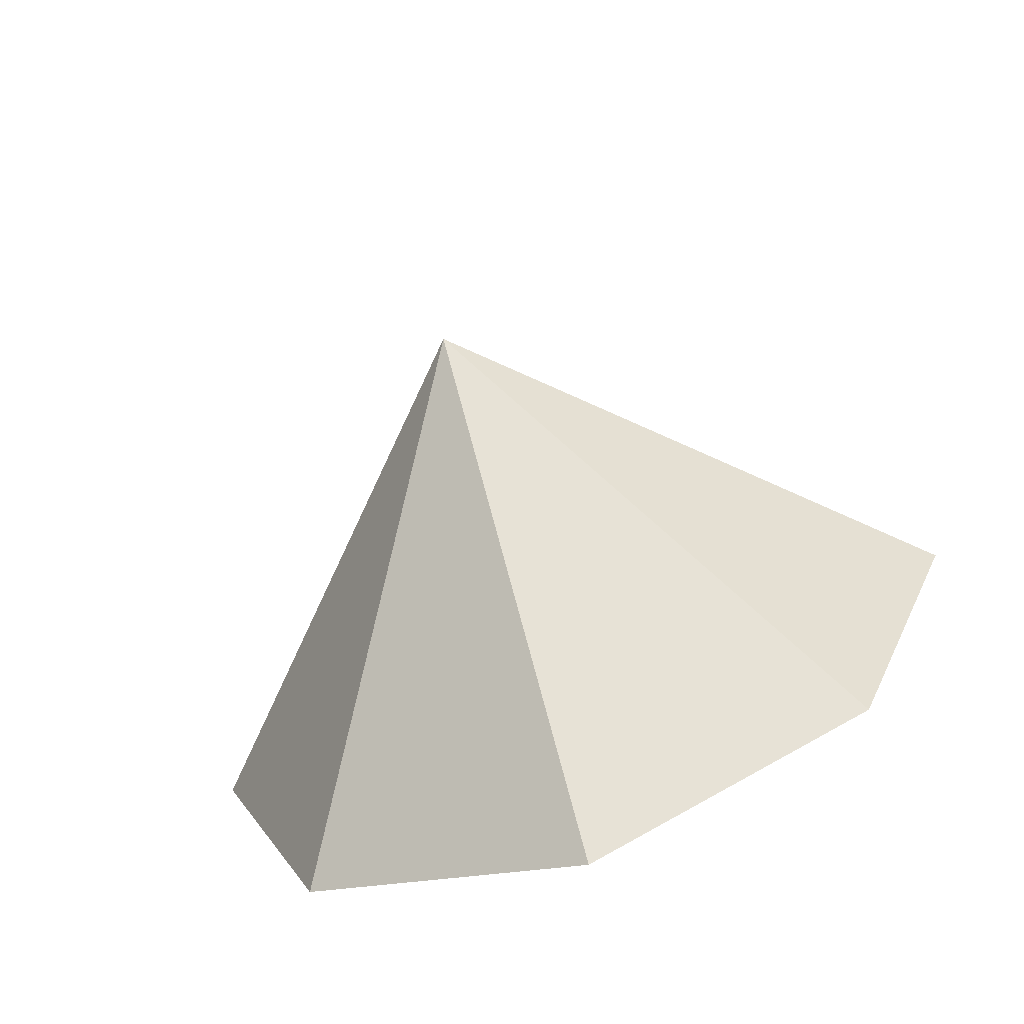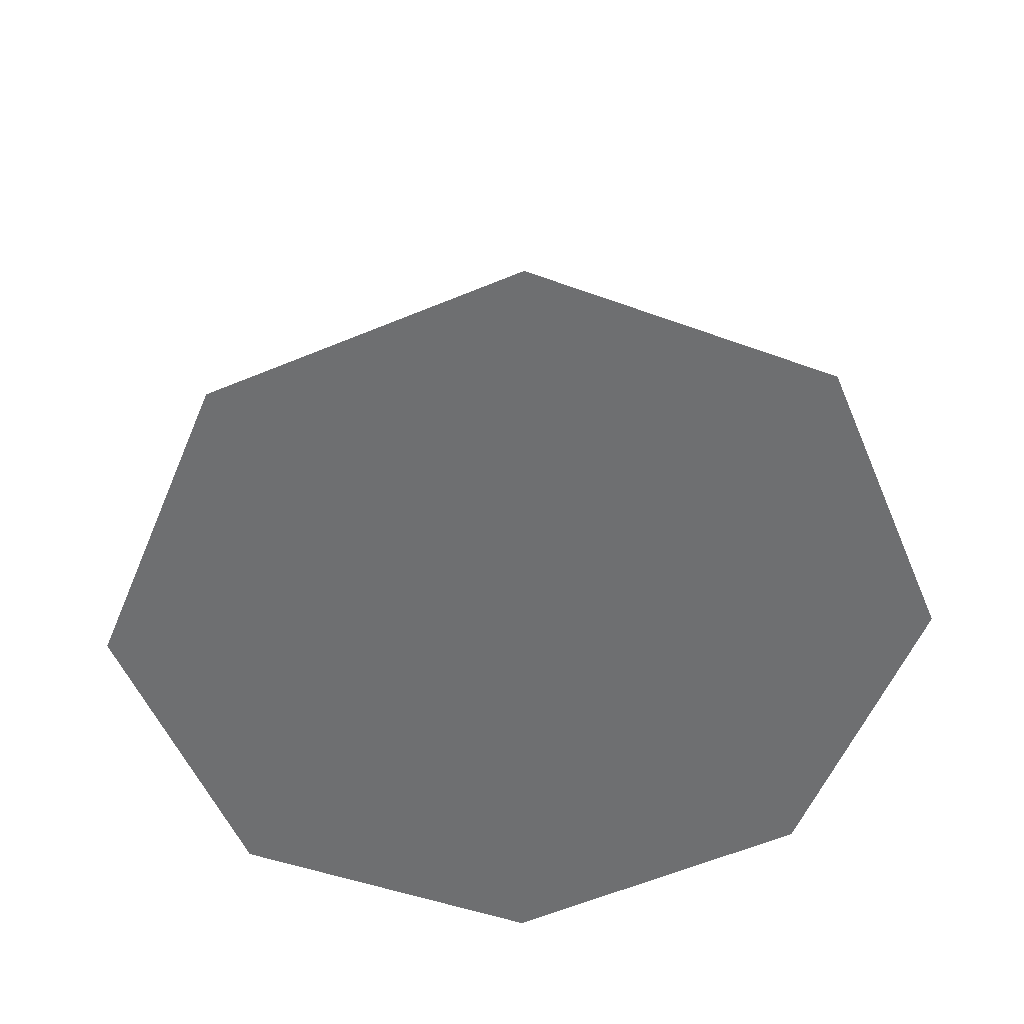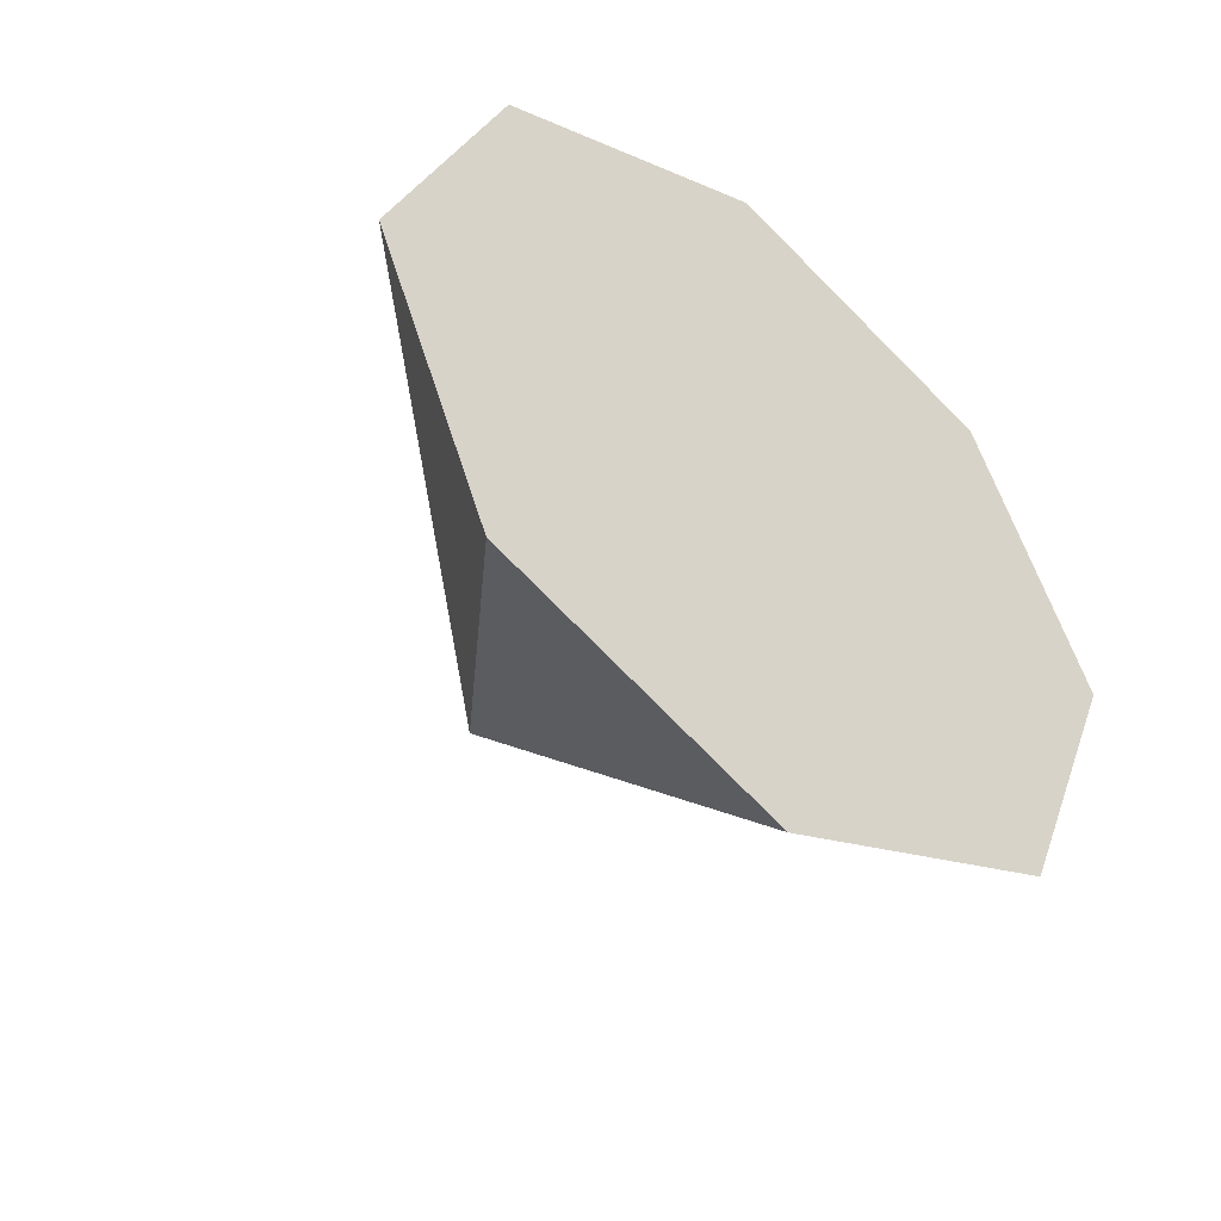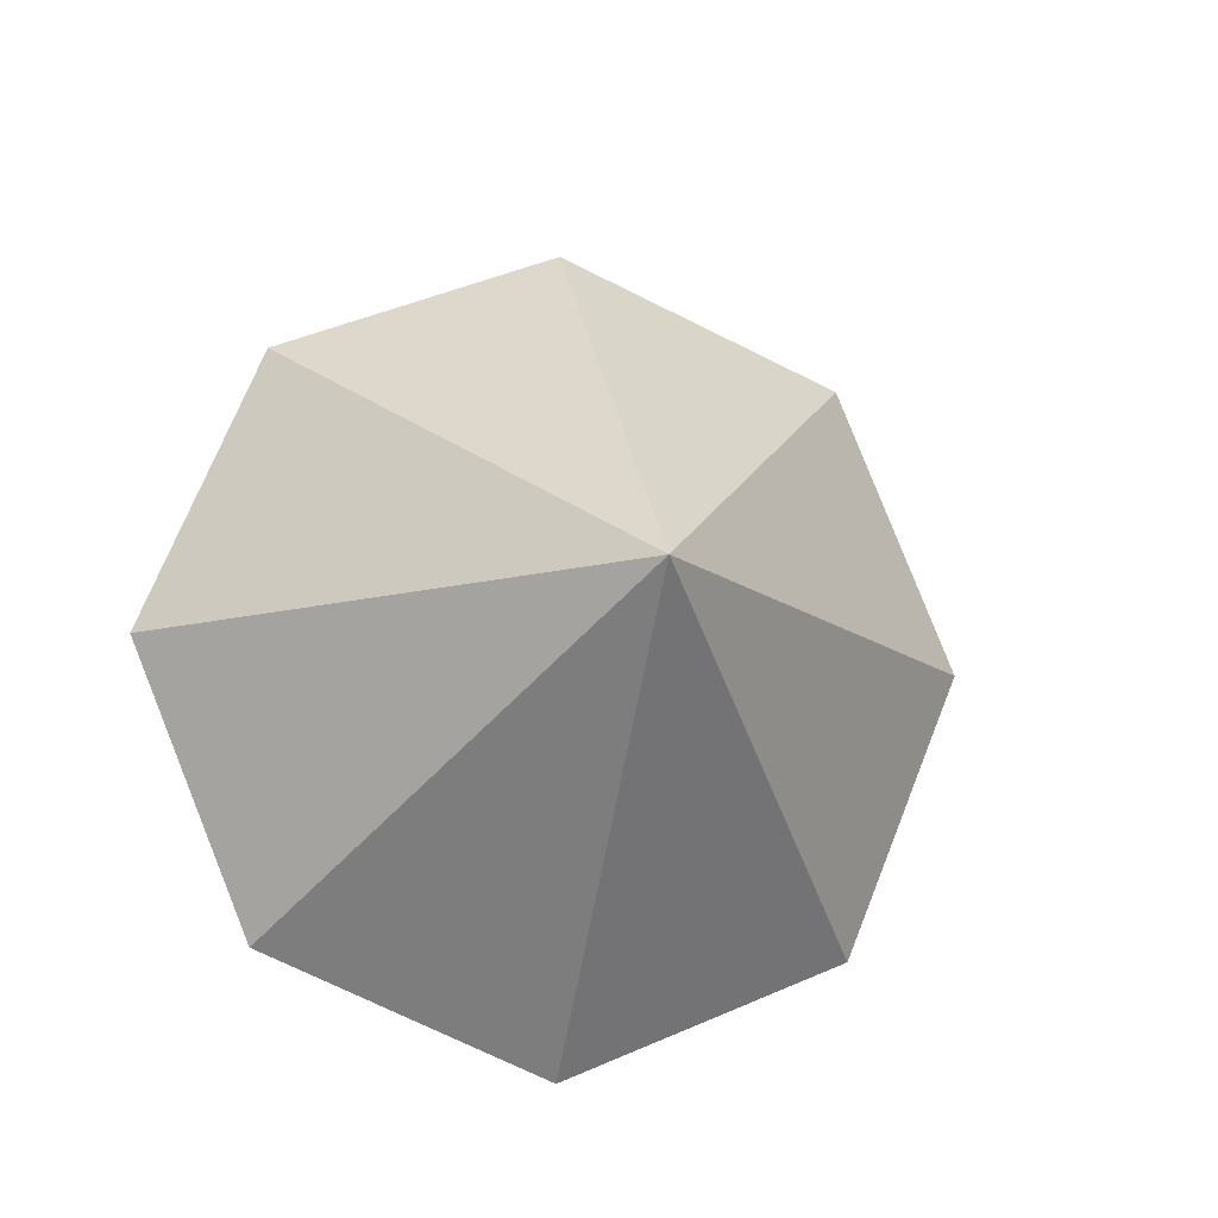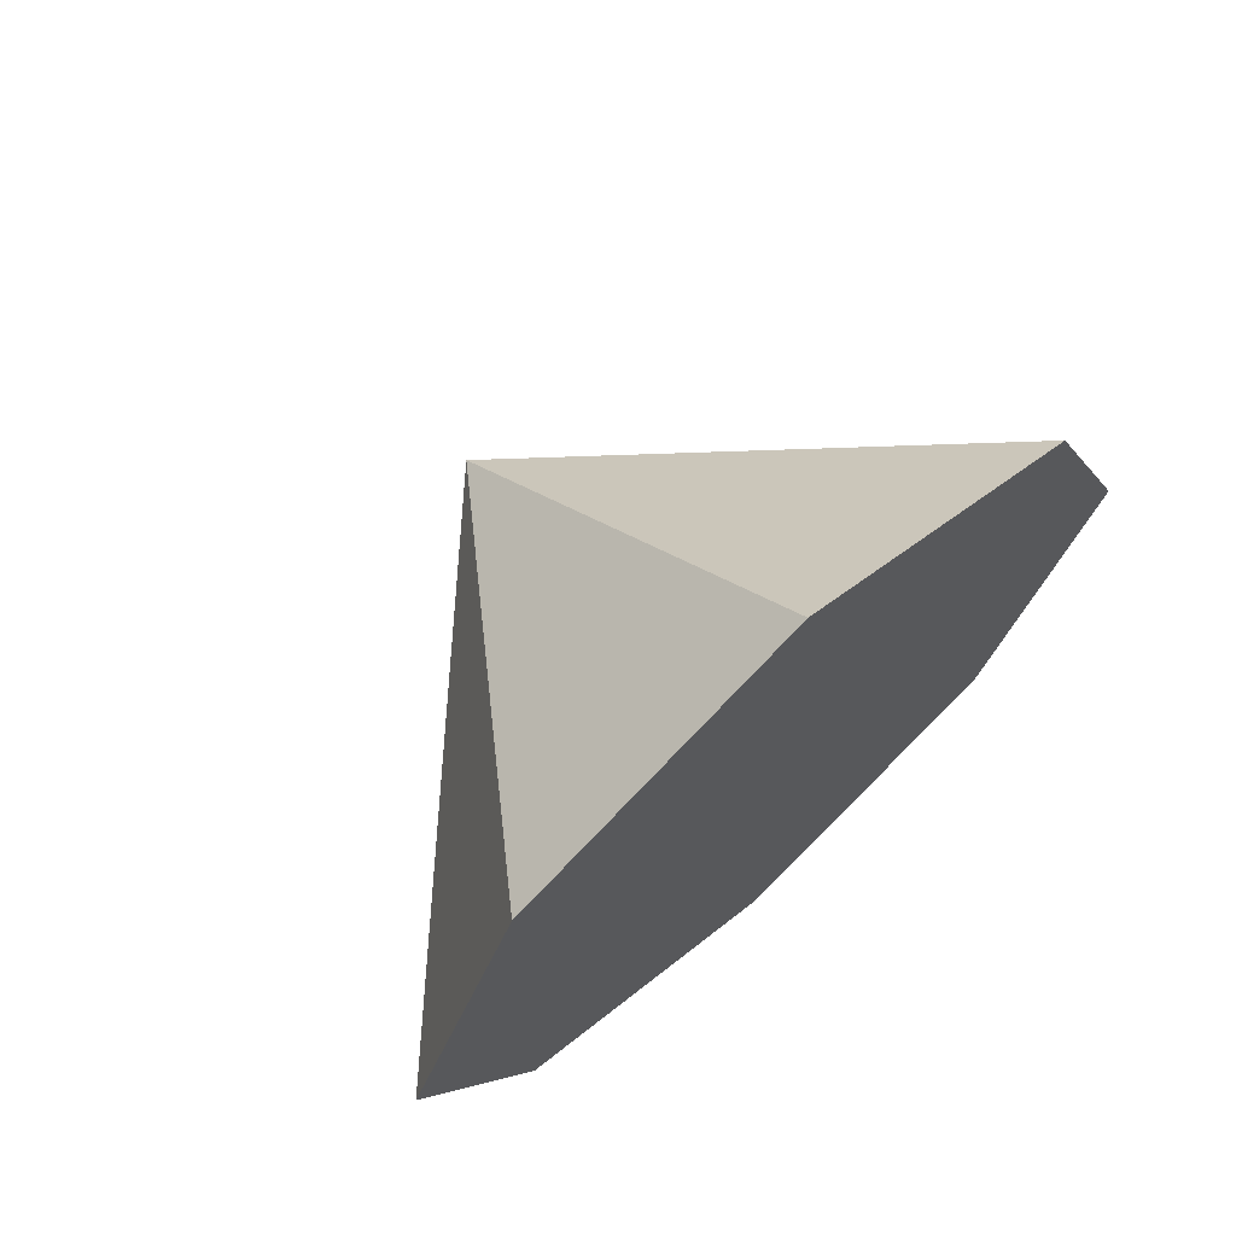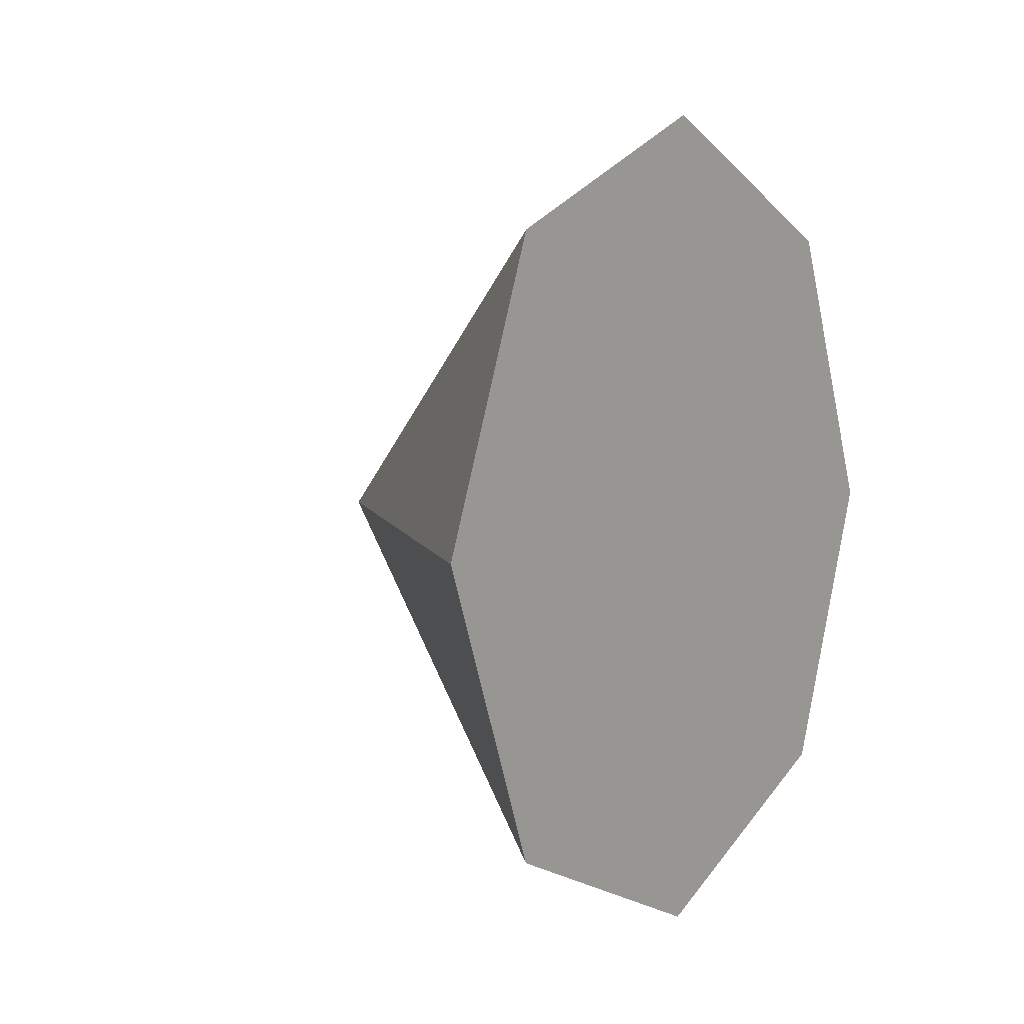
<metadata>
{"format":"obj","ext":"obj","renderer":"f3d","projection":"perspective","resolution":1024,"background":"white","views":[{"elev":-68.9,"azim":110.3,"up":"+Z"},{"elev":35.7,"azim":-93.0,"up":"+Z"},{"elev":-47.0,"azim":-130.0,"up":"+Z"},{"elev":-13.1,"azim":76.0,"up":"+Y"},{"elev":69.6,"azim":-132.0,"up":"+Y"},{"elev":5.7,"azim":-146.8,"up":"+Z"}]}
</metadata>
<code>
g 8-gon_pyramid
v -0.5 1 0
v -0.5 0.7071 0.7071
v -0.5 0 1
v -0.5 -0.7071 0.7071
v -0.5 -1 0
v -0.5 -0.7071 -0.7071
v -0.5 -0 -1
v -0.5 0.7071 -0.7071
v 0.5 0 0
v -0.5 0 0
f 1 10 2
f 1 2 9
f 2 10 3
f 2 3 9
f 3 10 4
f 3 4 9
f 4 10 5
f 4 5 9
f 5 10 6
f 5 6 9
f 6 10 7
f 6 7 9
f 7 10 8
f 7 8 9
f 8 10 1
f 8 1 9

</code>
